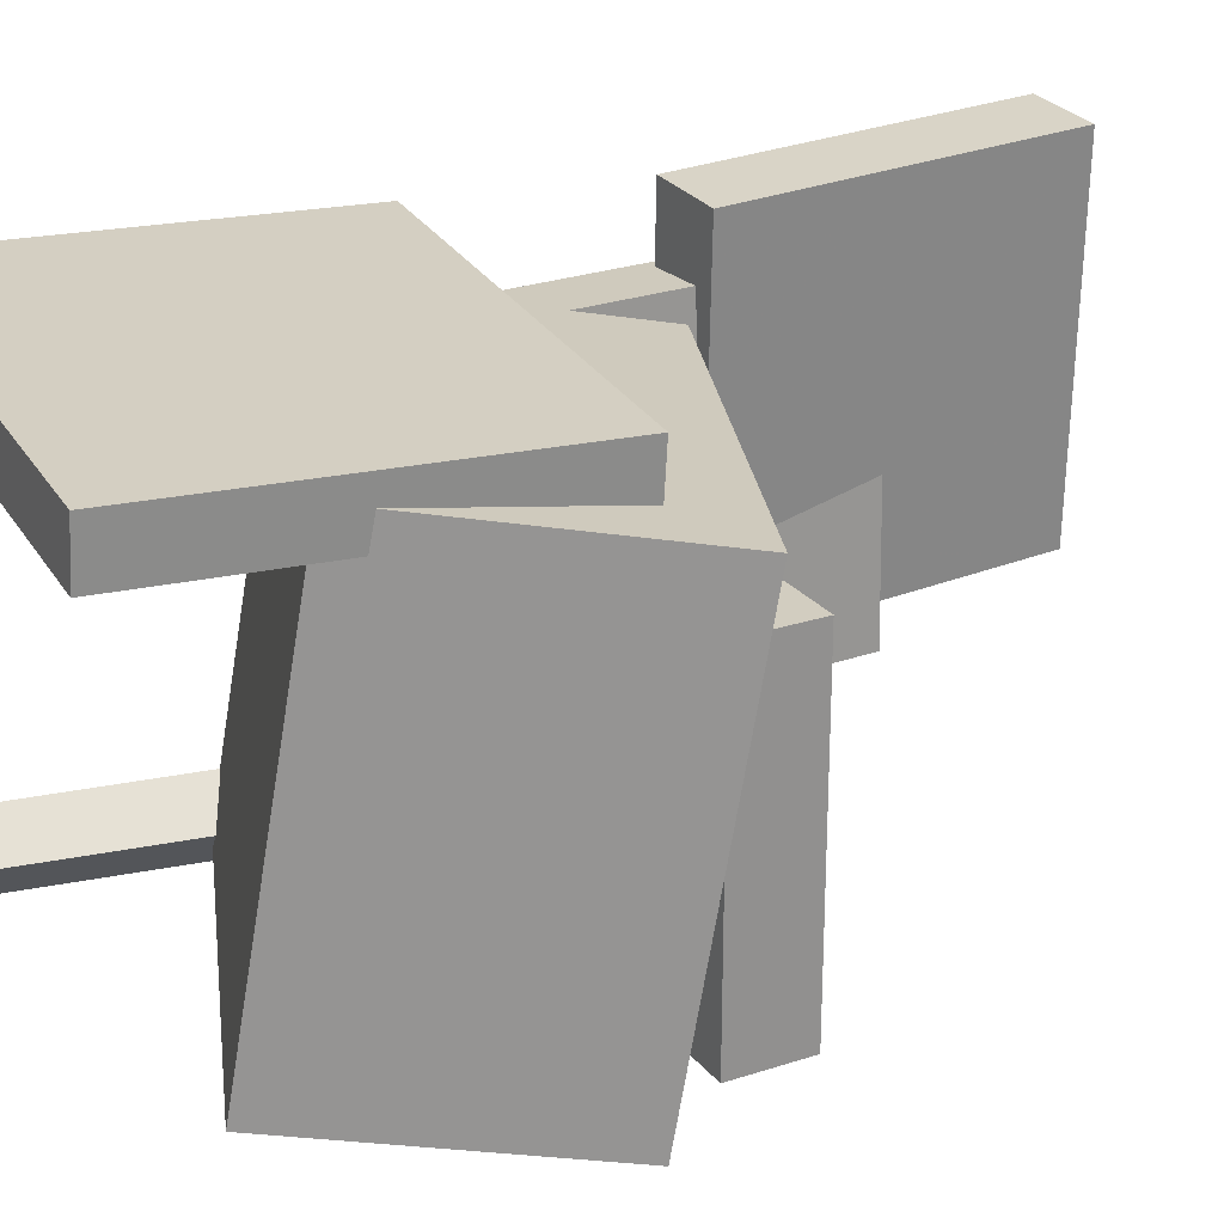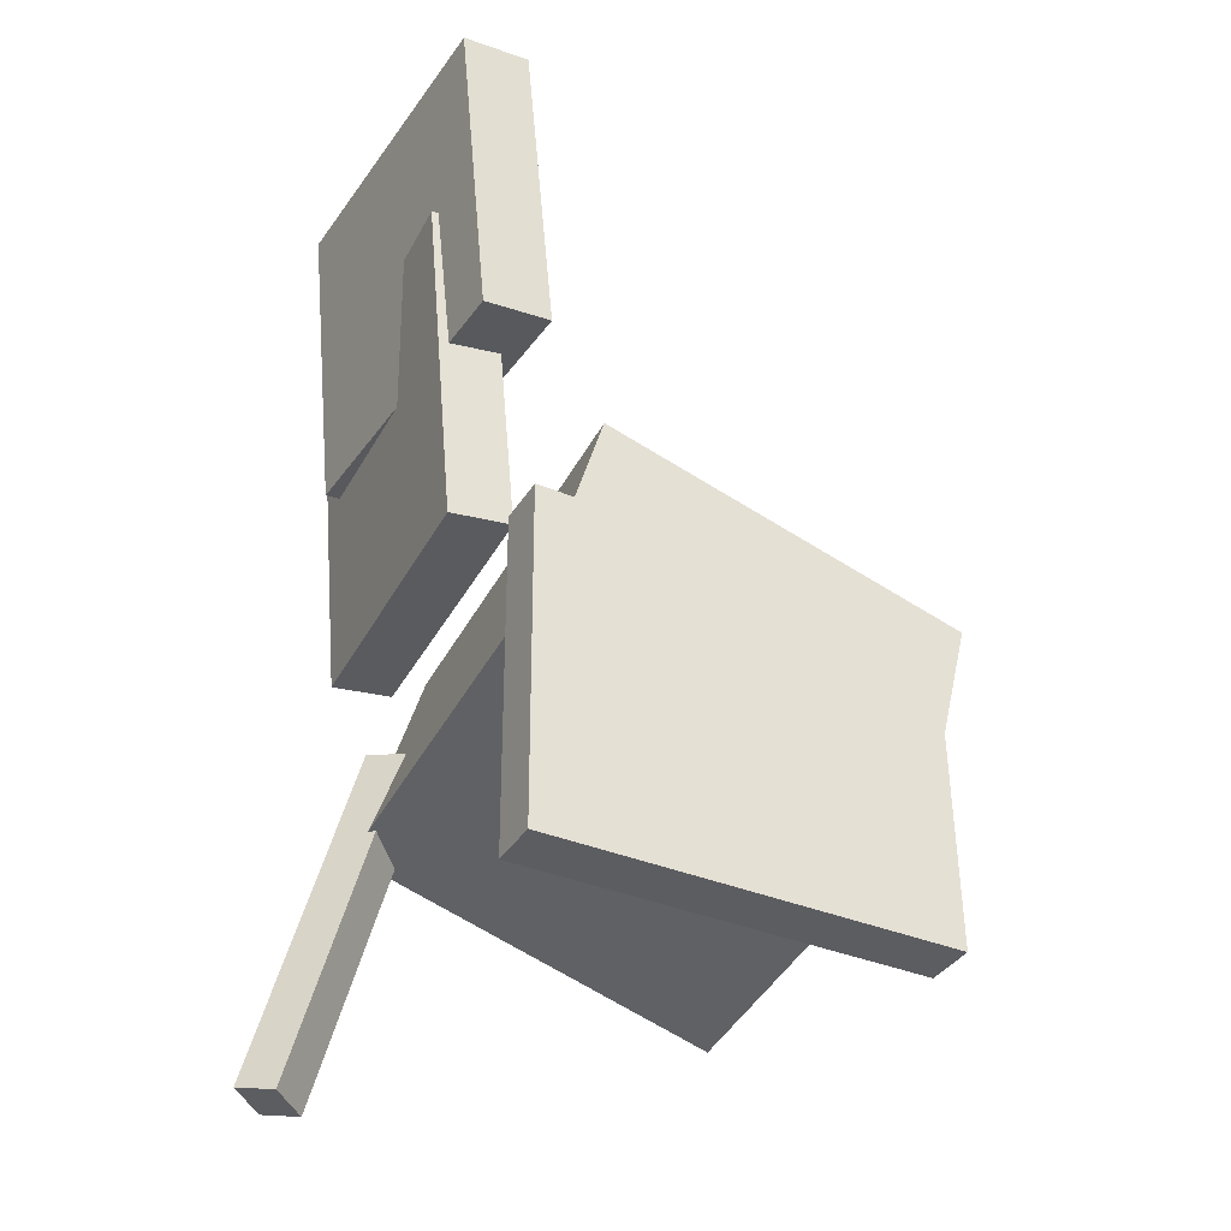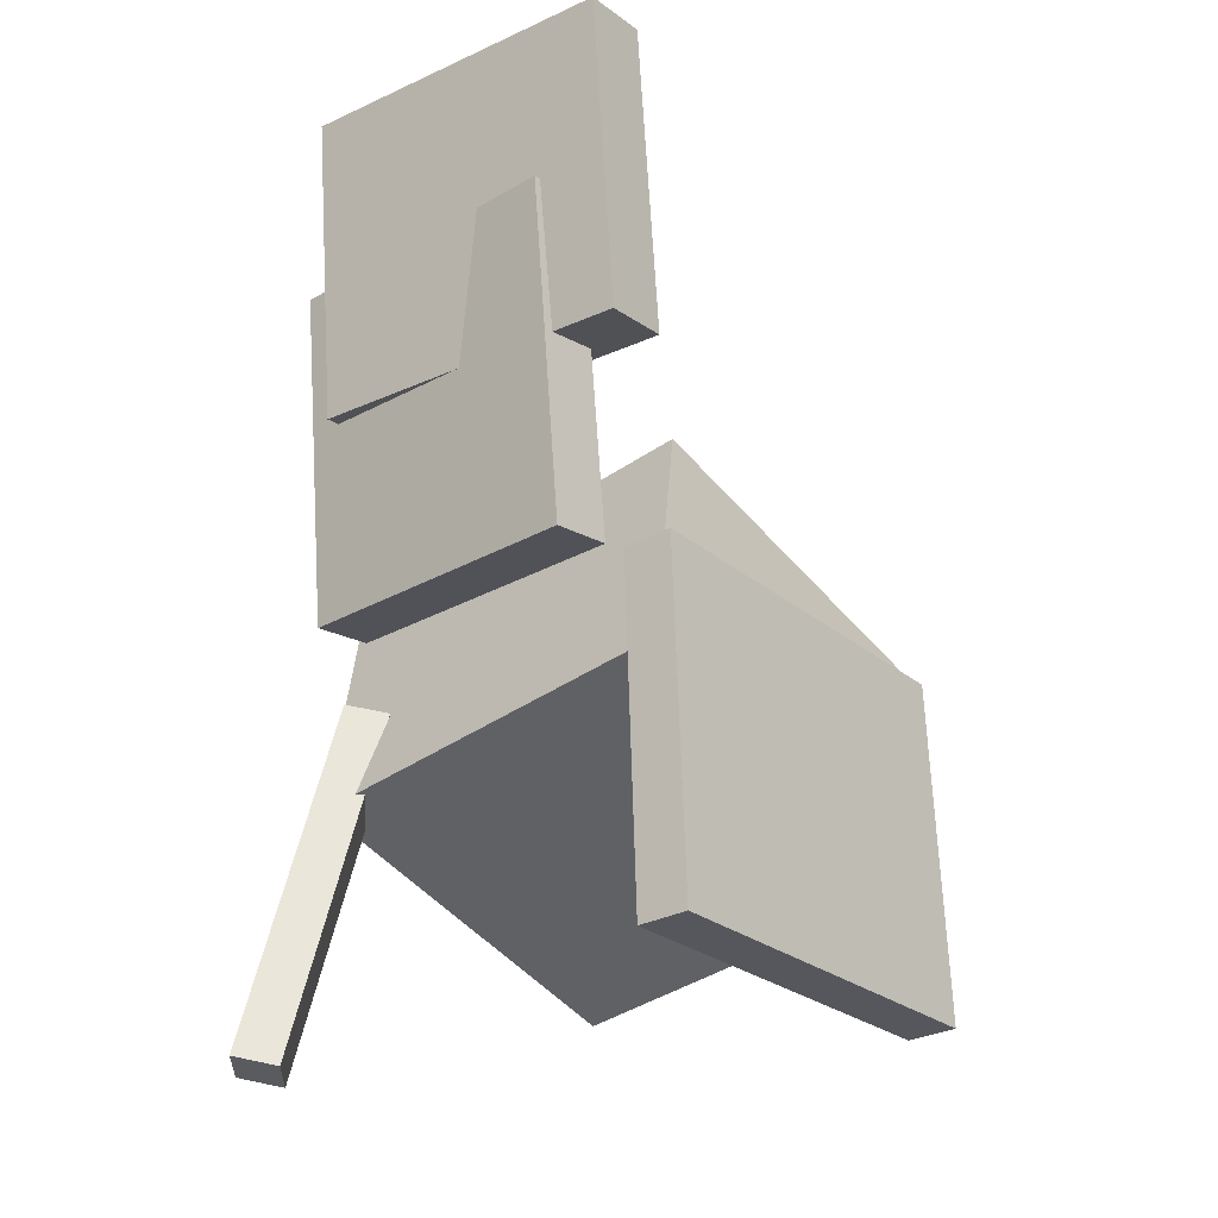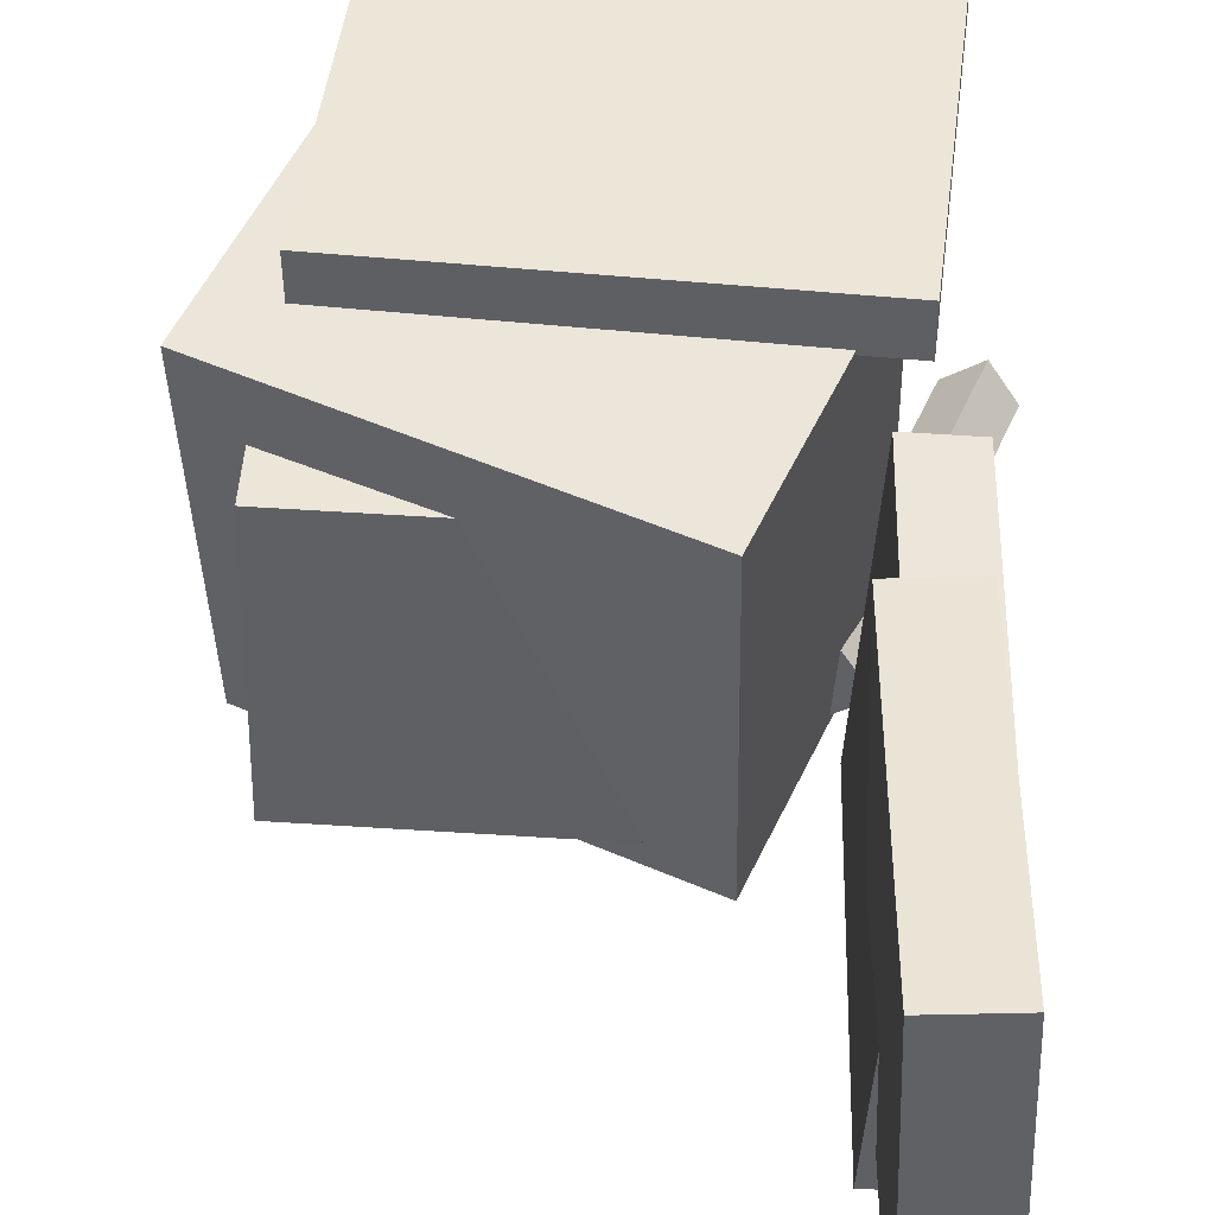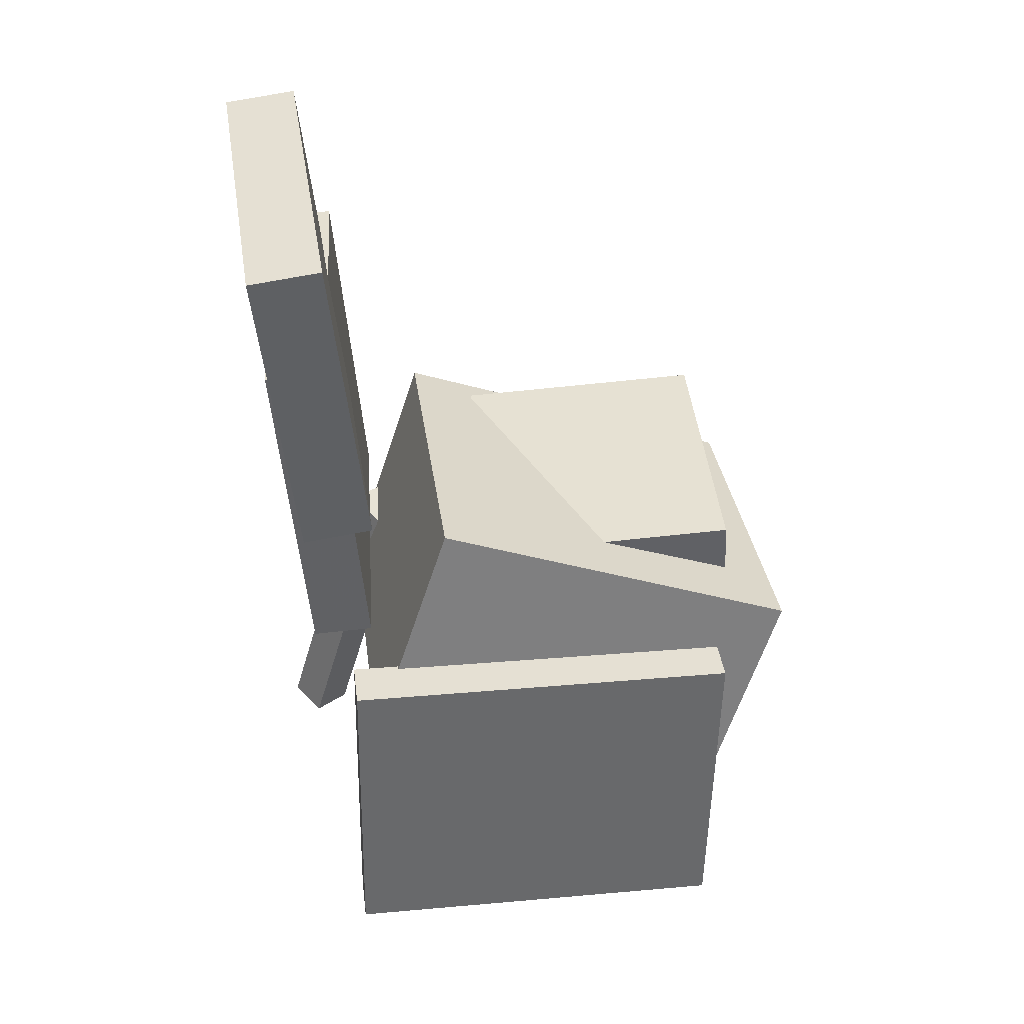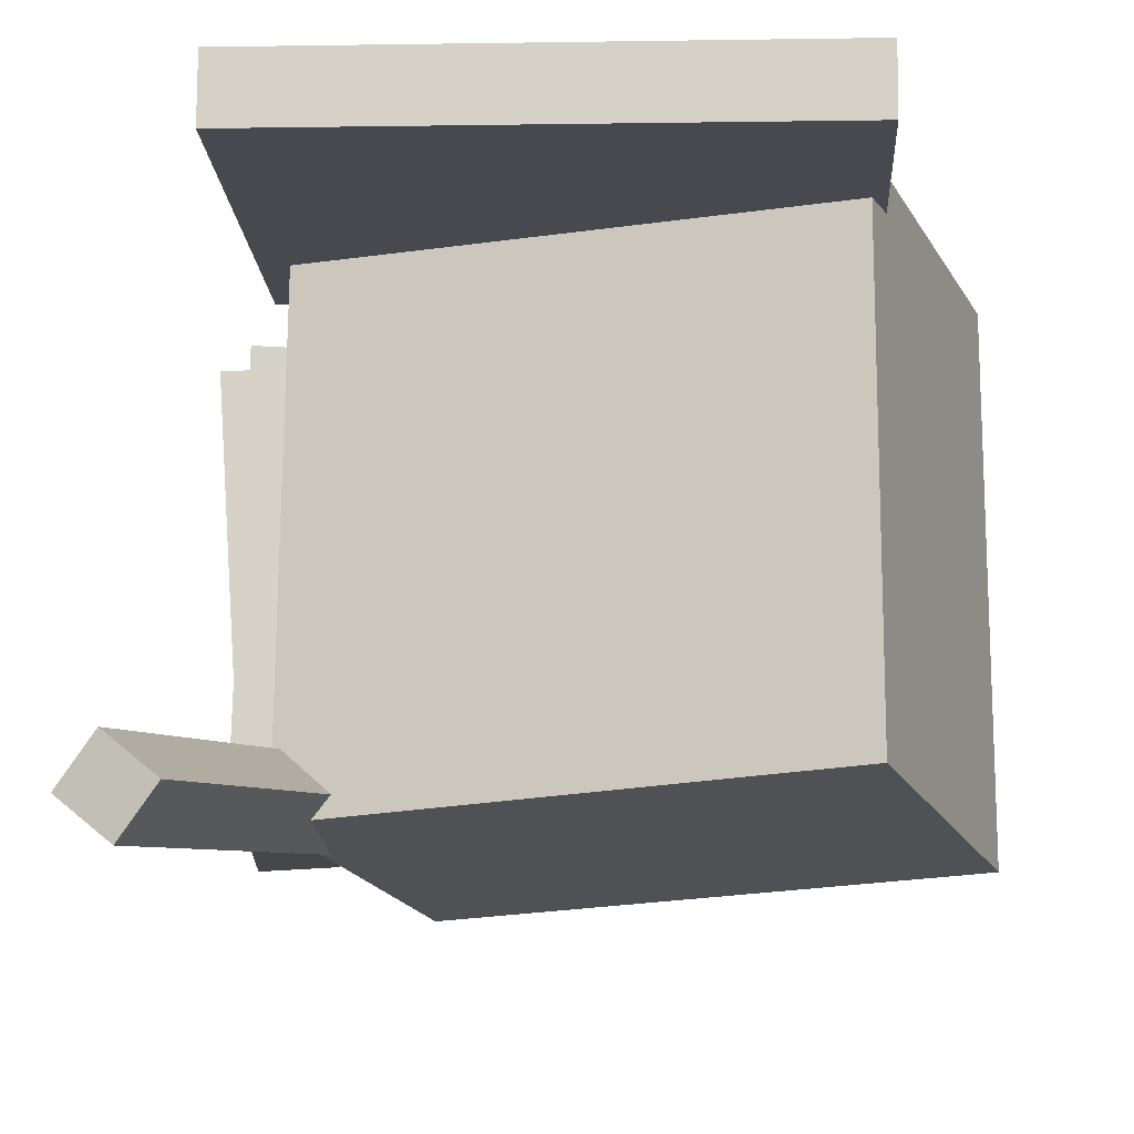
<metadata>
{"format":"obj","ext":"obj","renderer":"f3d","projection":"perspective","resolution":1024,"background":"white","views":[{"elev":26.5,"azim":63.9,"up":"+Z"},{"elev":-33.8,"azim":-28.2,"up":"+Y"},{"elev":-24.7,"azim":-51.7,"up":"+Y"},{"elev":44.0,"azim":-174.2,"up":"+Z"},{"elev":41.0,"azim":-7.1,"up":"+Y"},{"elev":-9.6,"azim":1.5,"up":"+Z"}]}
</metadata>
<code>
v -0.1437 -0.04267 0.1264
v -0.1499 -0.3008 0.1406
v -0.1435 -0.0406 0.164
v -0.1498 -0.2987 0.1783
v 0.161 -0.05004 0.1256
v 0.1548 -0.3082 0.1398
v 0.1611 -0.04797 0.1632
v 0.1549 -0.3061 0.1775
f 1.0 7.0 5.0
f 1.0 3.0 7.0
f 1.0 4.0 3.0
f 1.0 2.0 4.0
f 3.0 8.0 7.0
f 3.0 4.0 8.0
f 5.0 7.0 8.0
f 5.0 8.0 6.0
f 1.0 5.0 6.0
f 1.0 6.0 2.0
f 2.0 6.0 8.0
f 2.0 8.0 4.0
v -0.1298 -0.1576 -0.1495
v -0.1293 -0.1049 0.1406
v -0.06436 0.02467 -0.1827
v -0.06383 0.07735 0.1074
v 0.1491 -0.2546 -0.1324
v 0.1496 -0.202 0.1578
v 0.2146 -0.07241 -0.1656
v 0.2151 -0.01973 0.1245
f 9.0 15.0 13.0
f 9.0 11.0 15.0
f 9.0 12.0 11.0
f 9.0 10.0 12.0
f 11.0 16.0 15.0
f 11.0 12.0 16.0
f 13.0 15.0 16.0
f 13.0 16.0 14.0
f 9.0 13.0 14.0
f 9.0 14.0 10.0
f 10.0 14.0 16.0
f 10.0 16.0 12.0
v -0.1459 0.3617 0.1416
v -0.1222 0.1213 0.1408
v -0.1547 0.3616 -0.1121
v -0.131 0.1212 -0.1129
v -0.1988 0.3565 0.1434
v -0.1751 0.116 0.1426
v -0.2076 0.3564 -0.1103
v -0.1839 0.116 -0.111
f 17.0 23.0 21.0
f 17.0 19.0 23.0
f 17.0 20.0 19.0
f 17.0 18.0 20.0
f 19.0 24.0 23.0
f 19.0 20.0 24.0
f 21.0 23.0 24.0
f 21.0 24.0 22.0
f 17.0 21.0 22.0
f 17.0 22.0 18.0
f 18.0 22.0 24.0
f 18.0 24.0 20.0
v -0.0215 0.01598 0.06293
v -0.01895 -0.03685 0.06394
v 0.176 0.02562 0.06853
v 0.1786 -0.0272 0.06955
v -0.01503 0.01206 -0.1582
v -0.01248 -0.04077 -0.1572
v 0.1825 0.0217 -0.1526
v 0.185 -0.03112 -0.1516
f 25.0 31.0 29.0
f 25.0 27.0 31.0
f 25.0 28.0 27.0
f 25.0 26.0 28.0
f 27.0 32.0 31.0
f 27.0 28.0 32.0
f 29.0 31.0 32.0
f 29.0 32.0 30.0
f 25.0 29.0 30.0
f 25.0 30.0 26.0
f 26.0 30.0 32.0
f 26.0 32.0 28.0
v -0.1797 0.2294 -0.1408
v -0.1938 0.2336 0.08874
v -0.1332 0.2332 -0.138
v -0.1473 0.2373 0.09154
v -0.1589 -0.03271 -0.1349
v -0.1731 -0.02858 0.09473
v -0.1124 -0.02896 -0.1321
v -0.1265 -0.02483 0.09753
f 33.0 39.0 37.0
f 33.0 35.0 39.0
f 33.0 36.0 35.0
f 33.0 34.0 36.0
f 35.0 40.0 39.0
f 35.0 36.0 40.0
f 37.0 39.0 40.0
f 37.0 40.0 38.0
f 33.0 37.0 38.0
f 33.0 38.0 34.0
f 34.0 38.0 40.0
f 34.0 40.0 36.0
v -0.1785 -0.3499 -0.1271
v -0.1084 -0.08782 -0.1095
v -0.1985 -0.3428 -0.1534
v -0.1283 -0.08072 -0.1358
v -0.1514 -0.3557 -0.1493
v -0.08129 -0.09358 -0.1317
v -0.1714 -0.3486 -0.1756
v -0.1012 -0.08648 -0.1579
f 41.0 47.0 45.0
f 41.0 43.0 47.0
f 41.0 44.0 43.0
f 41.0 42.0 44.0
f 43.0 48.0 47.0
f 43.0 44.0 48.0
f 45.0 47.0 48.0
f 45.0 48.0 46.0
f 41.0 45.0 46.0
f 41.0 46.0 42.0
f 42.0 46.0 48.0
f 42.0 48.0 44.0

</code>
